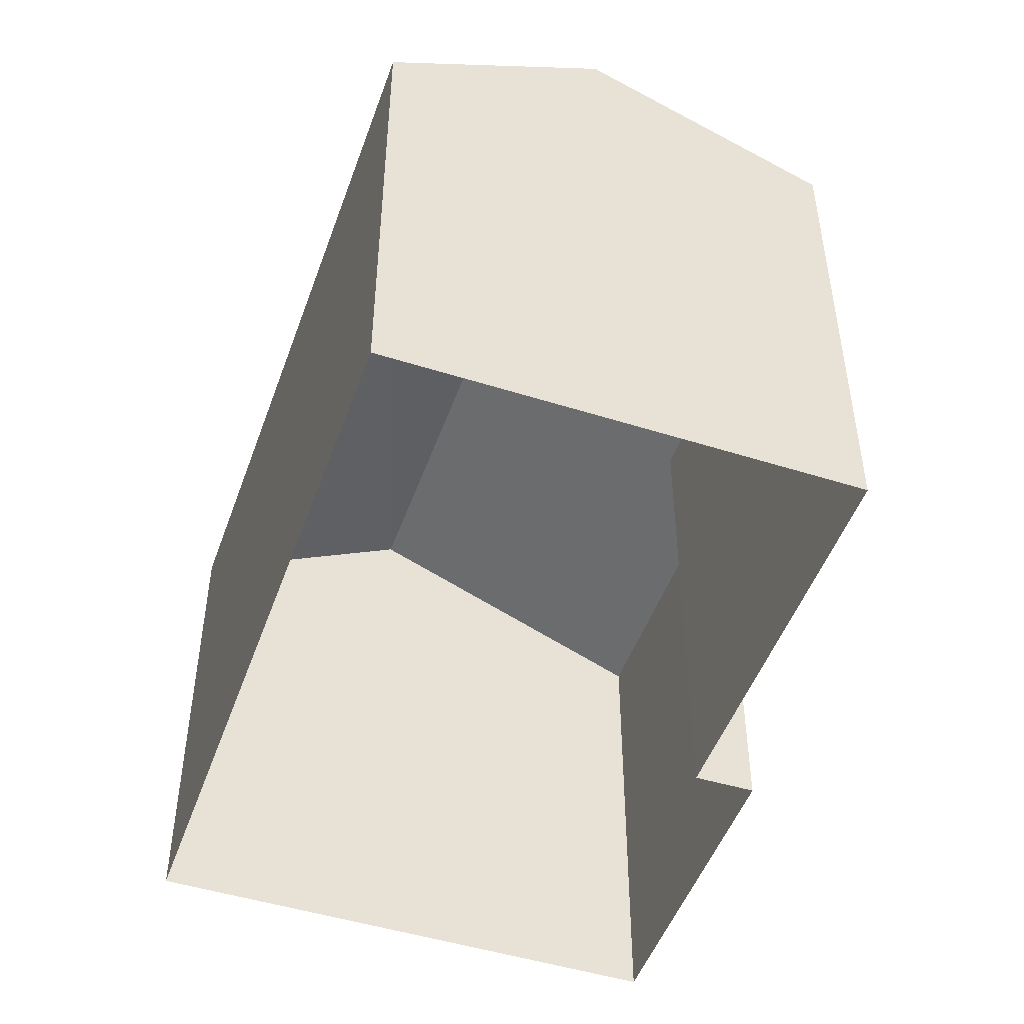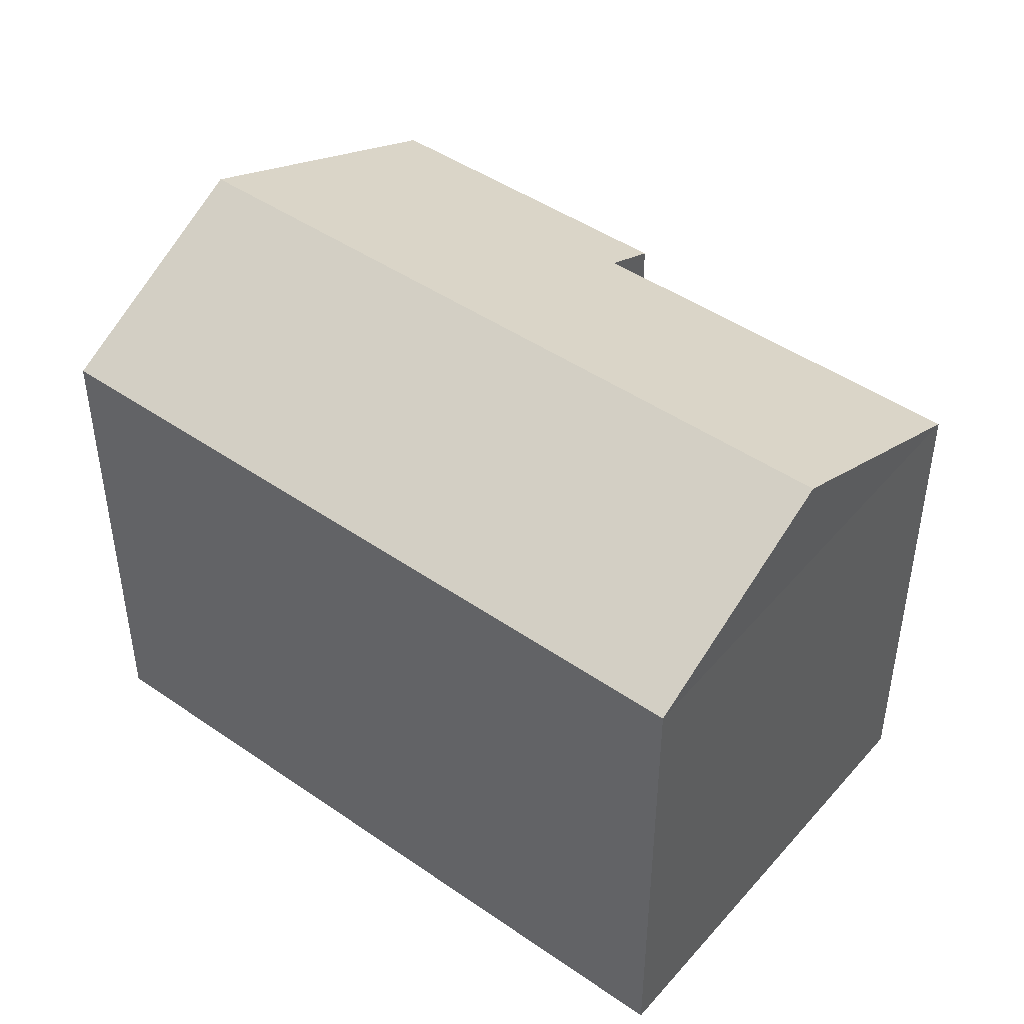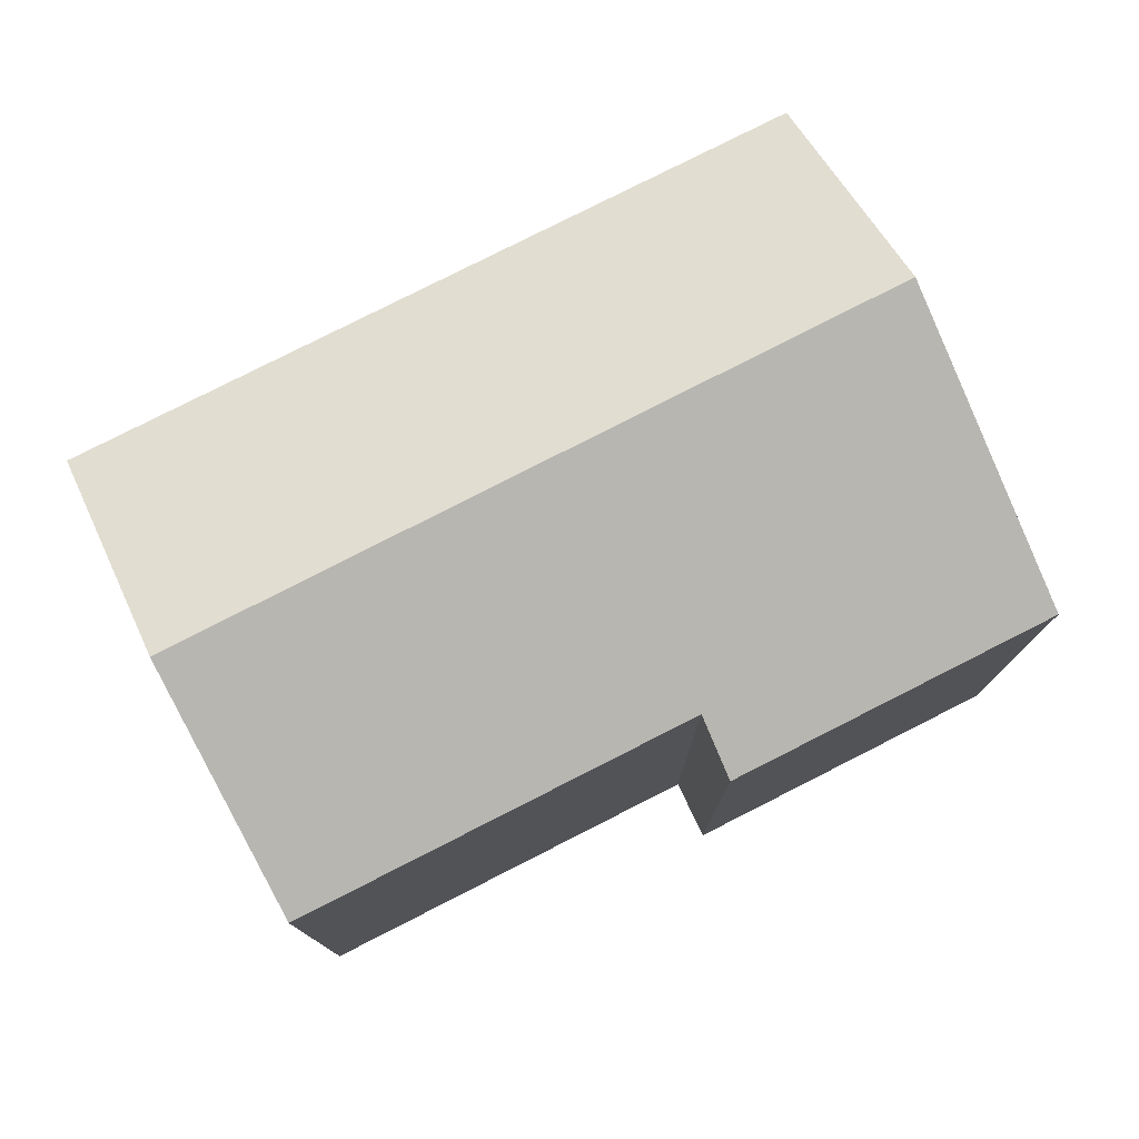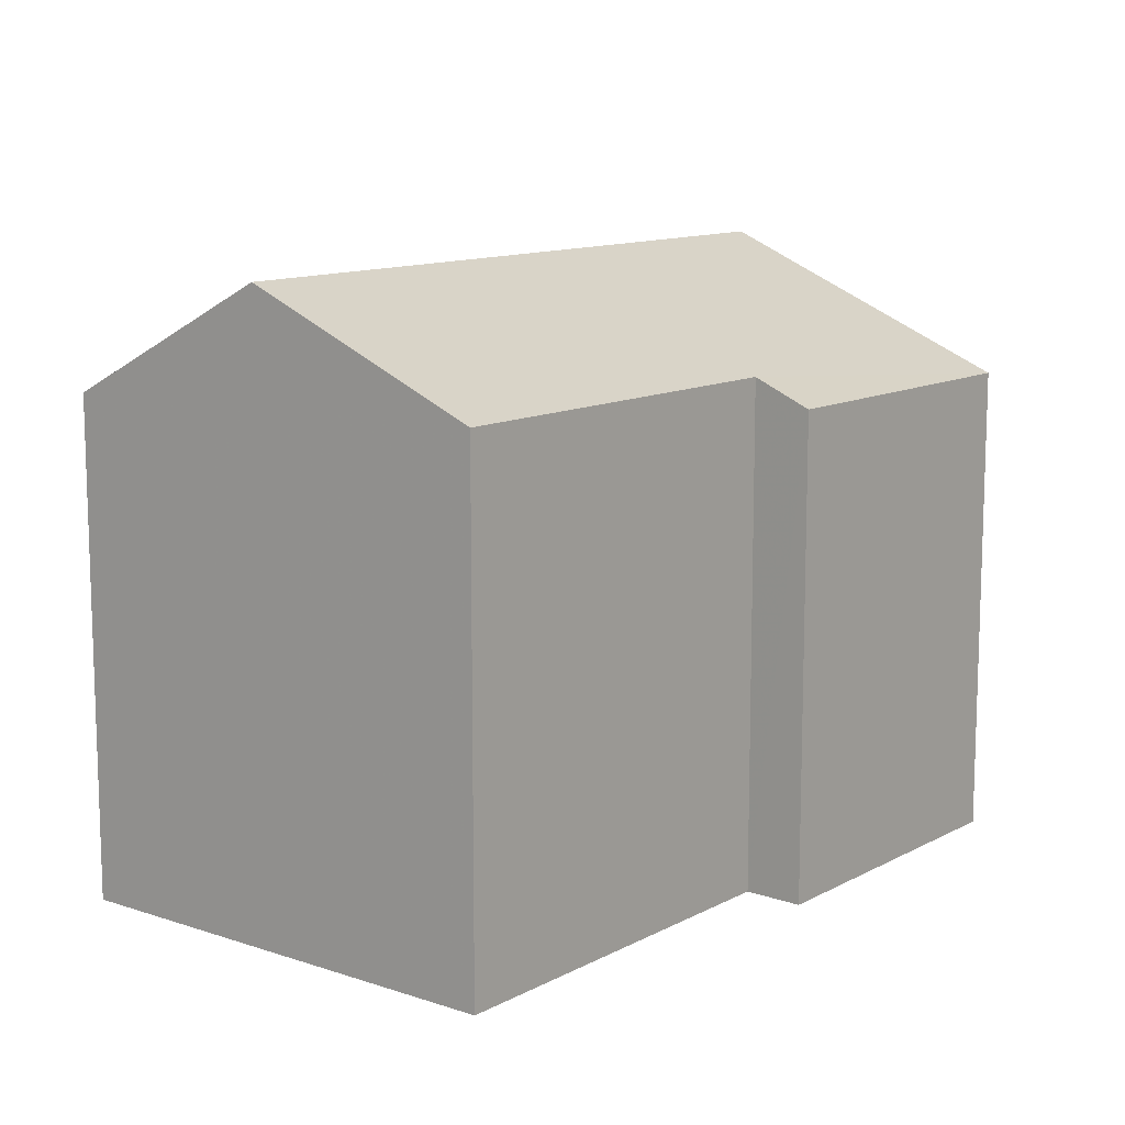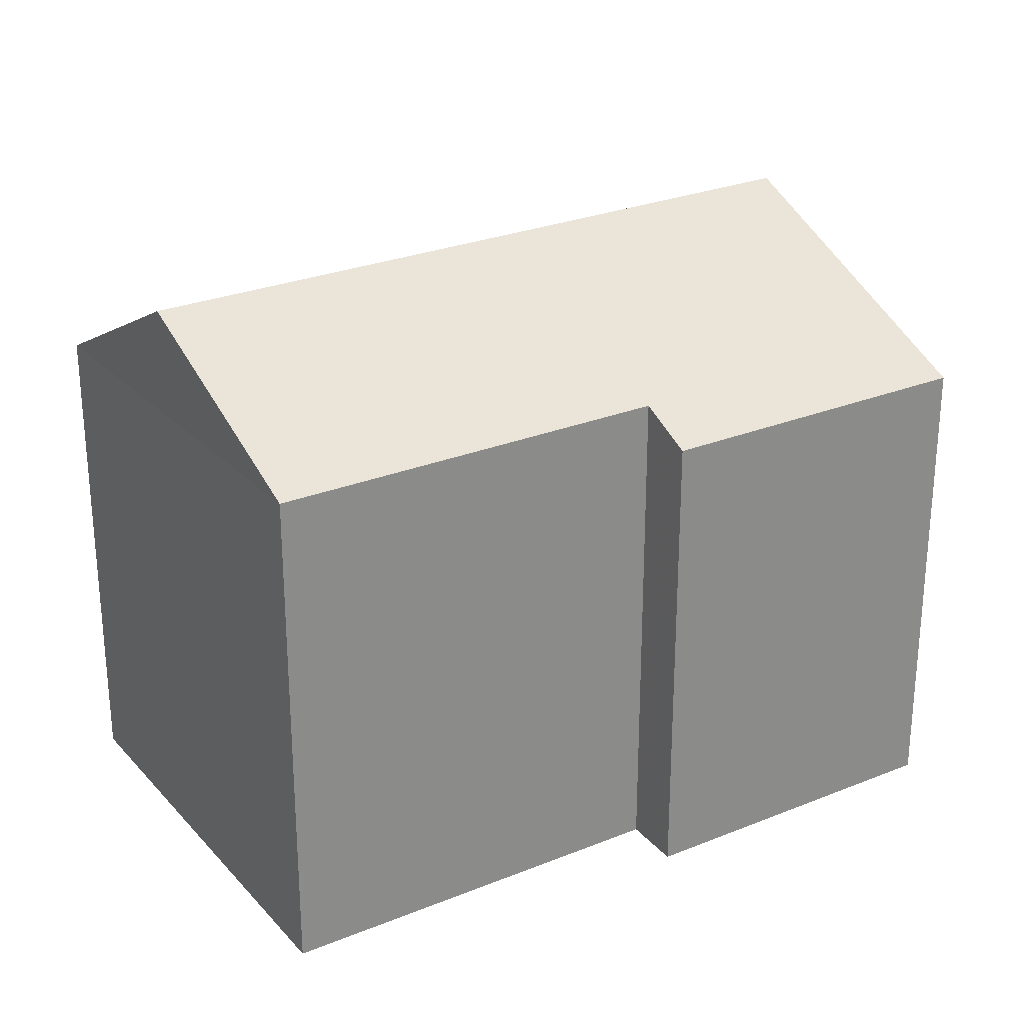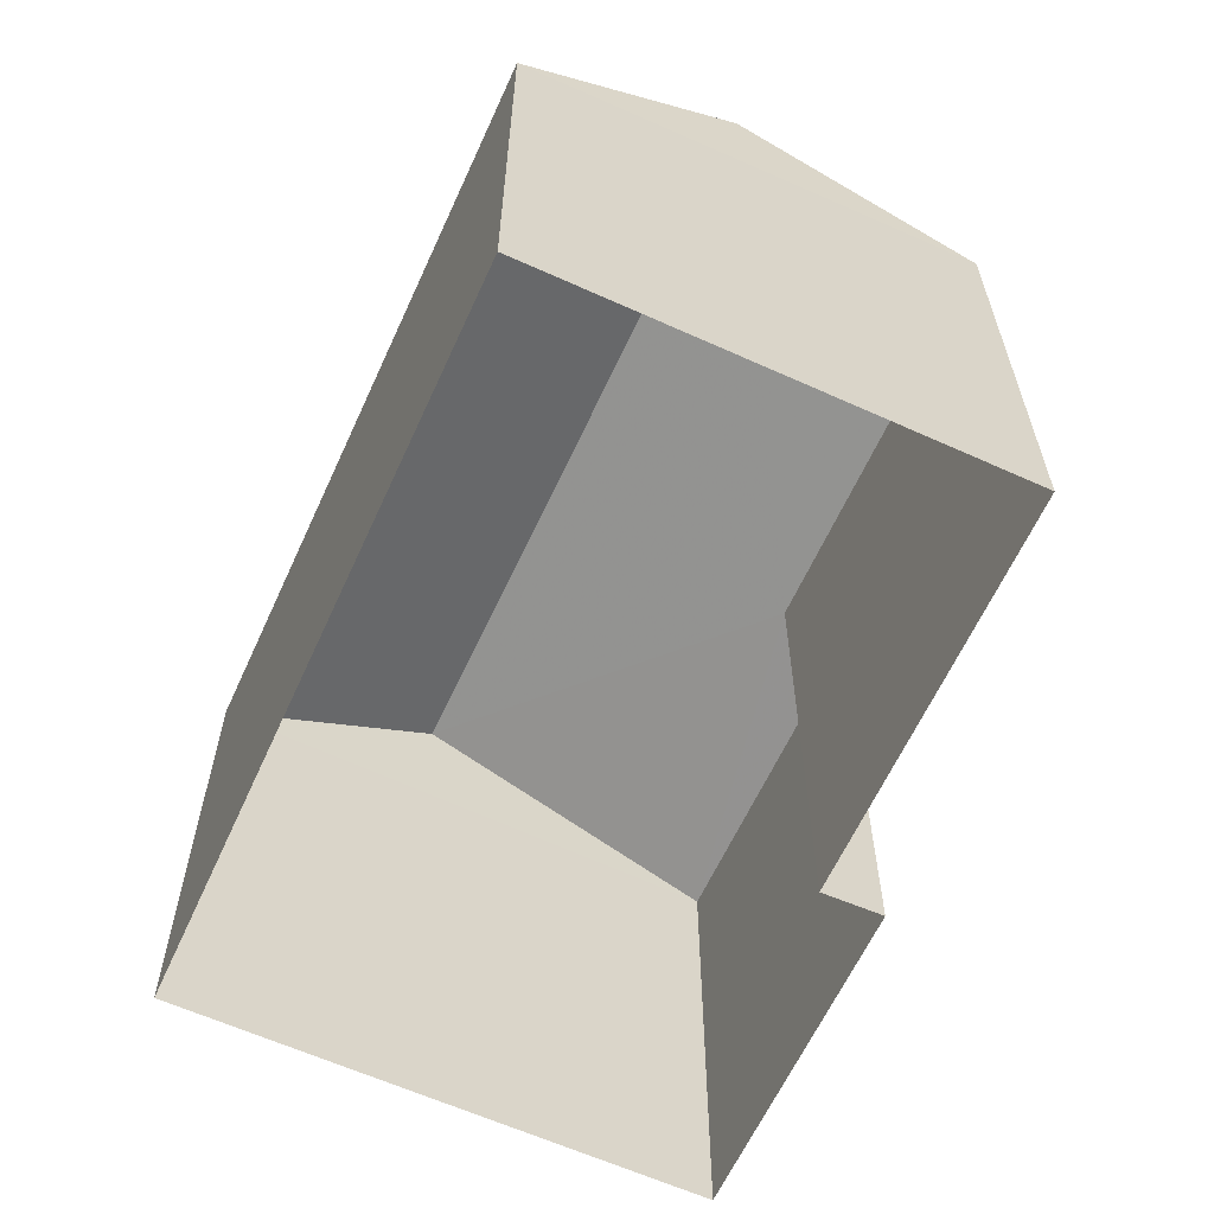
<metadata>
{"format":"obj","ext":"obj","renderer":"f3d","projection":"perspective","resolution":1024,"background":"white","views":[{"elev":-49.0,"azim":-129.5,"up":"+Z"},{"elev":45.8,"azim":-161.9,"up":"+Z"},{"elev":78.3,"azim":-47.1,"up":"+Z"},{"elev":11.8,"azim":-71.6,"up":"+Z"},{"elev":26.9,"azim":-52.5,"up":"+Z"},{"elev":-62.5,"azim":-134.9,"up":"+Z"}]}
</metadata>
<code>
v -2.231e+05 -1.271e+05 18.46
v -2.231e+05 -1.271e+05 18.46
v -2.231e+05 -1.271e+05 18.46
v -2.231e+05 -1.271e+05 18.46
v -2.232e+05 -1.271e+05 18.46
v -2.232e+05 -1.271e+05 18.46
v -2.231e+05 -1.271e+05 24.38
v -2.231e+05 -1.271e+05 24.37
v -2.231e+05 -1.271e+05 24.69
v -2.232e+05 -1.271e+05 24.7
v -2.232e+05 -1.271e+05 25.97
v -2.231e+05 -1.271e+05 25.97
v -2.232e+05 -1.271e+05 24.54
v -2.231e+05 -1.271e+05 24.56
f 1 2 3
f 3 4 1
f 5 2 1
f 6 5 1
f 7 8 9
f 10 9 11
f 11 9 12
f 9 8 12
f 13 12 14
f 13 11 12
f 3 2 8
f 8 14 12
f 8 2 14
f 13 2 5
f 13 14 2
f 8 4 3
f 8 7 4
f 5 6 13
f 13 10 11
f 13 6 10
f 7 1 4
f 7 9 1
f 9 6 1
f 9 10 6

</code>
